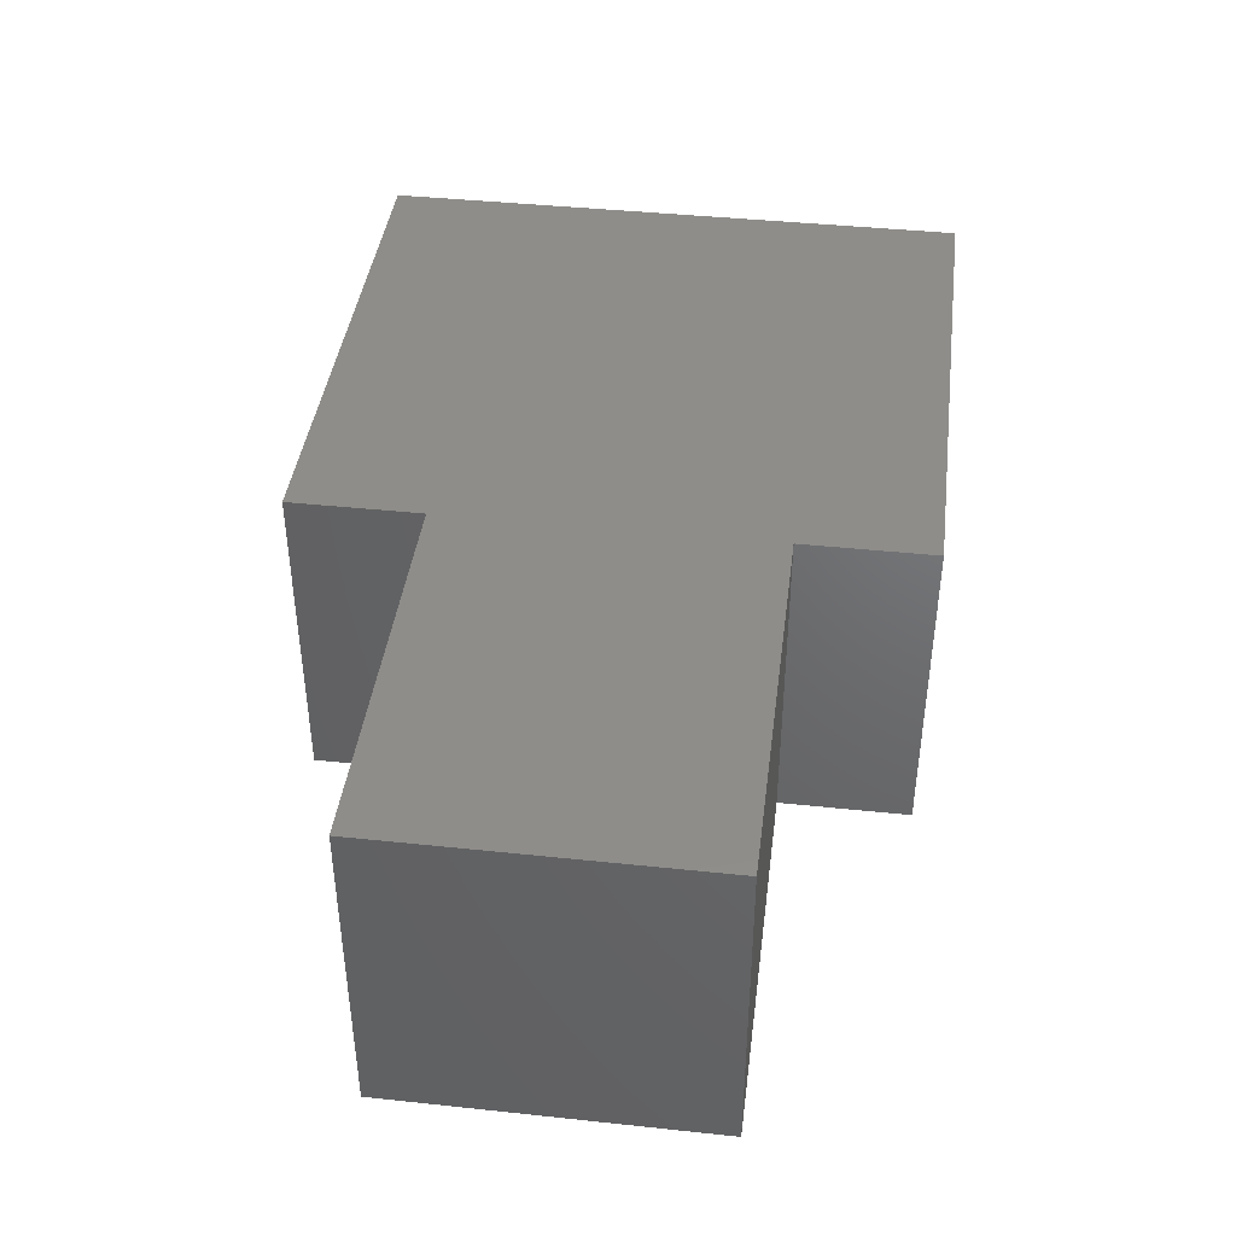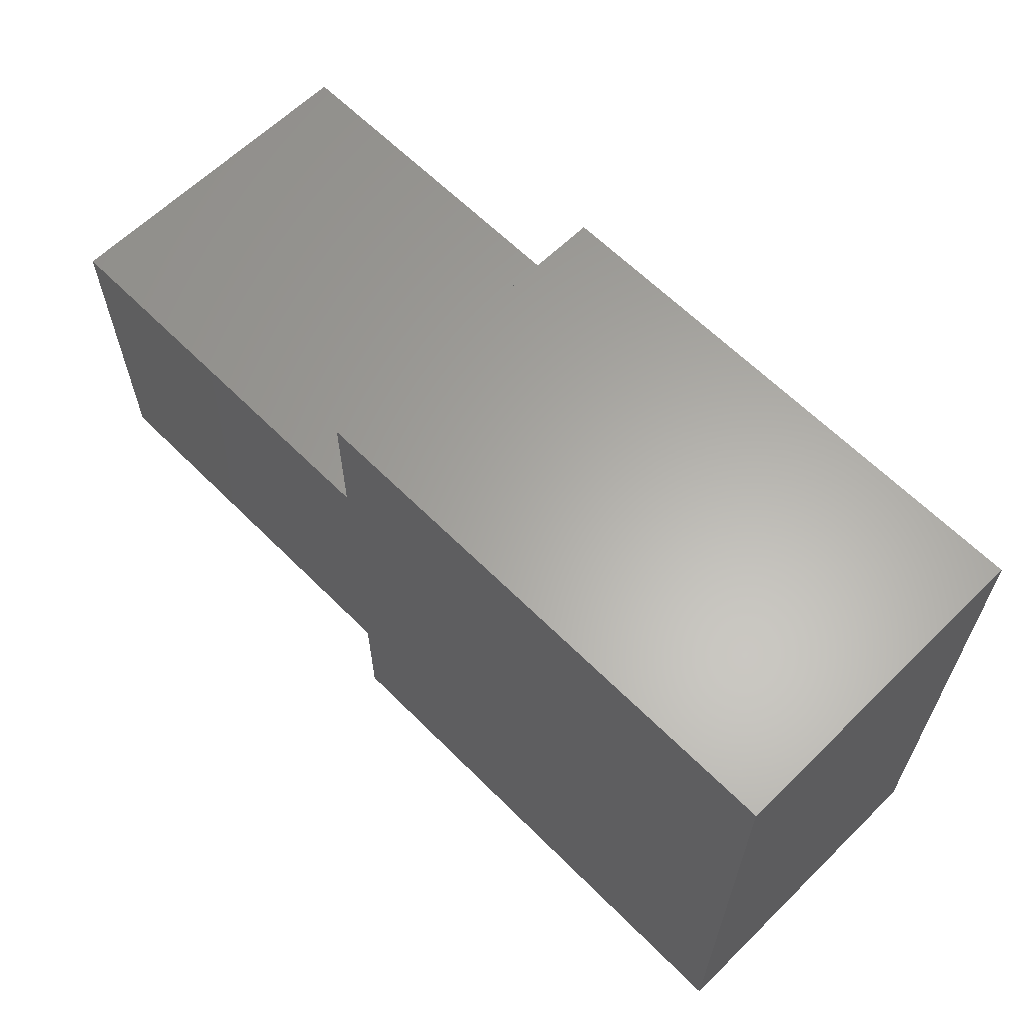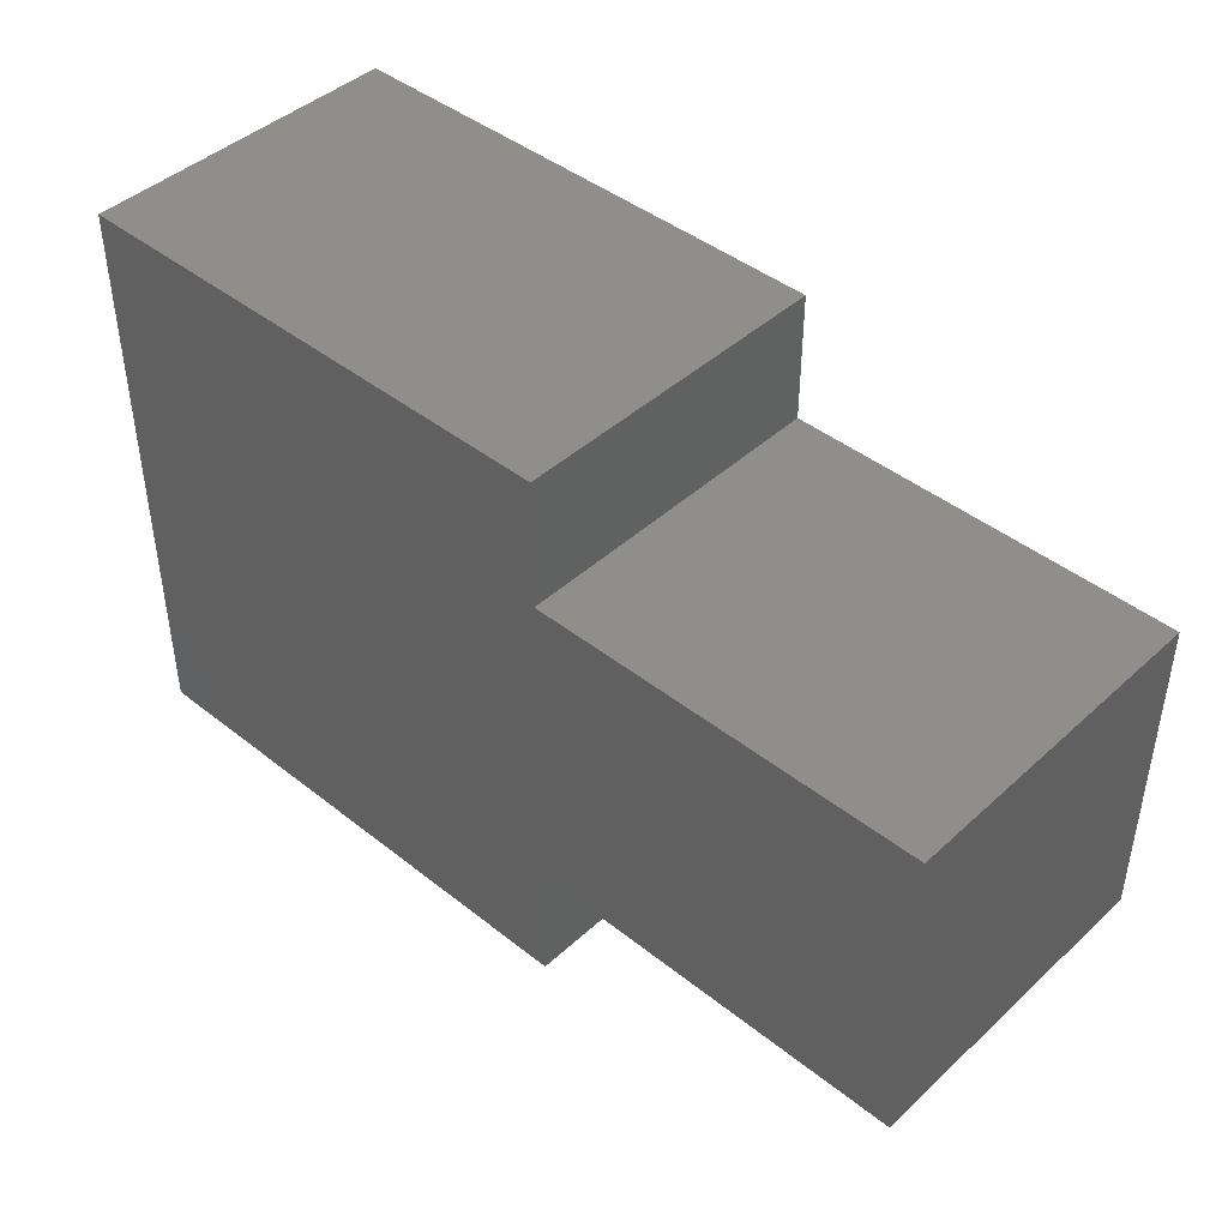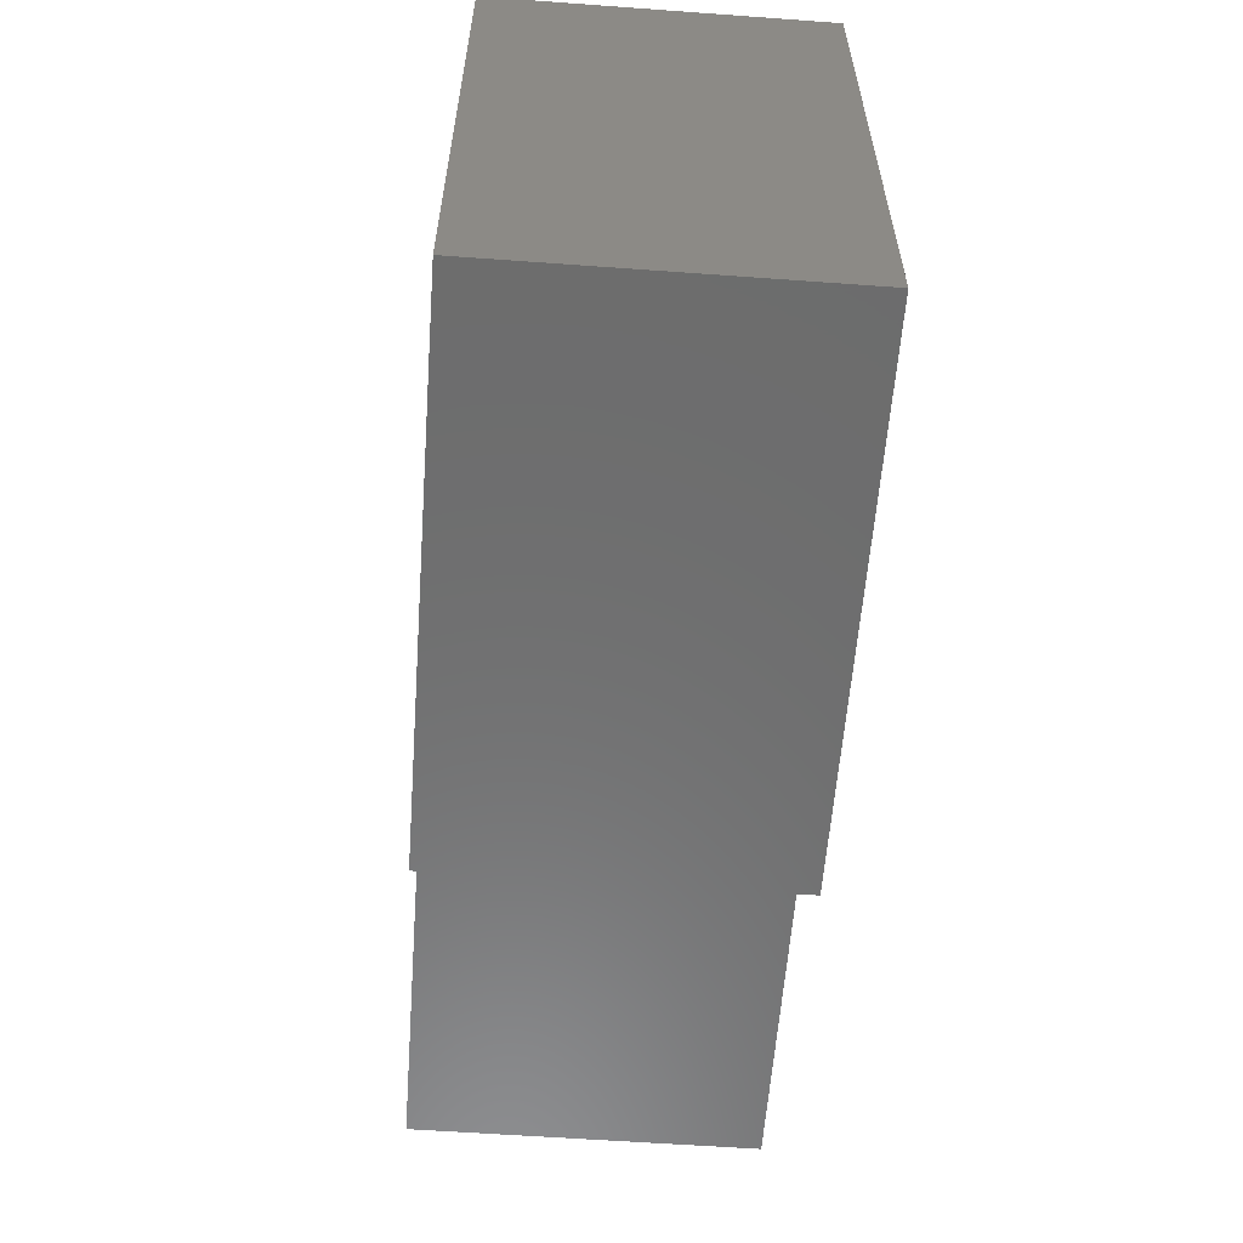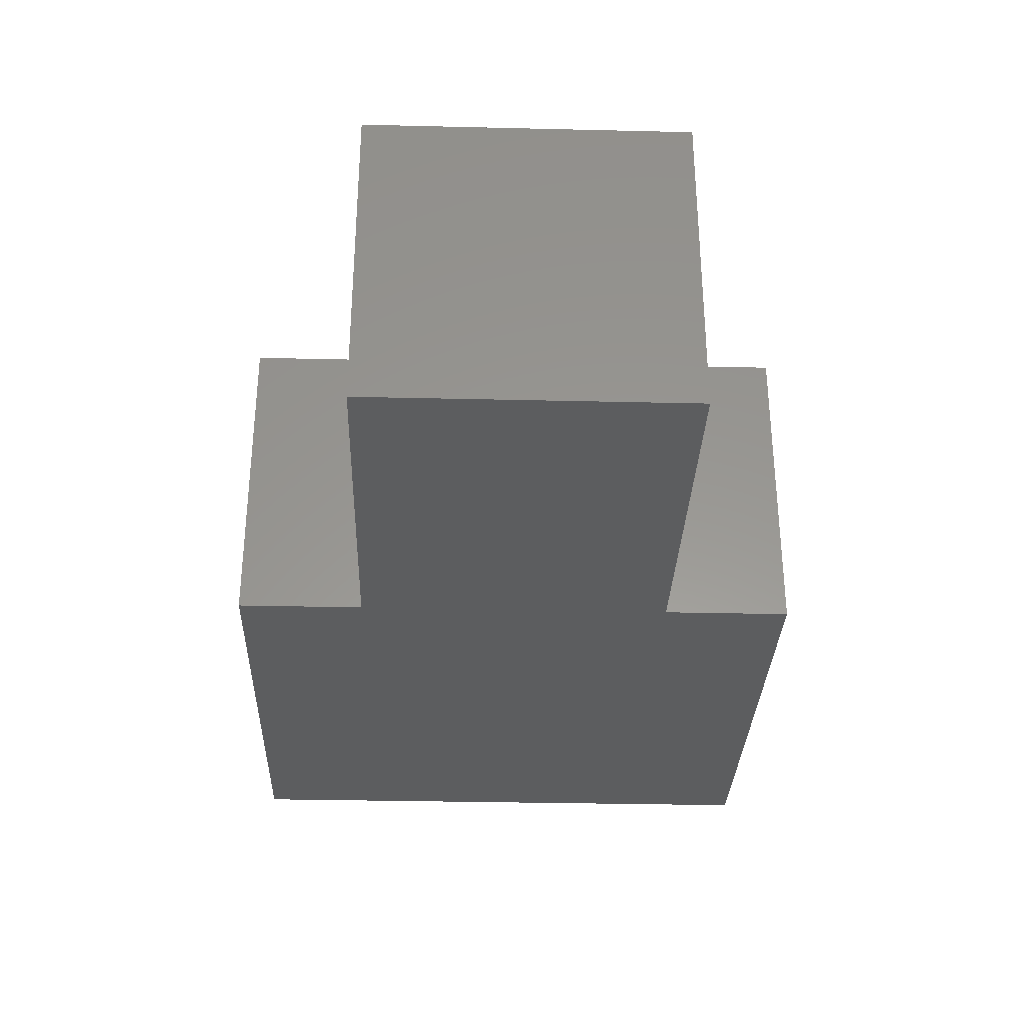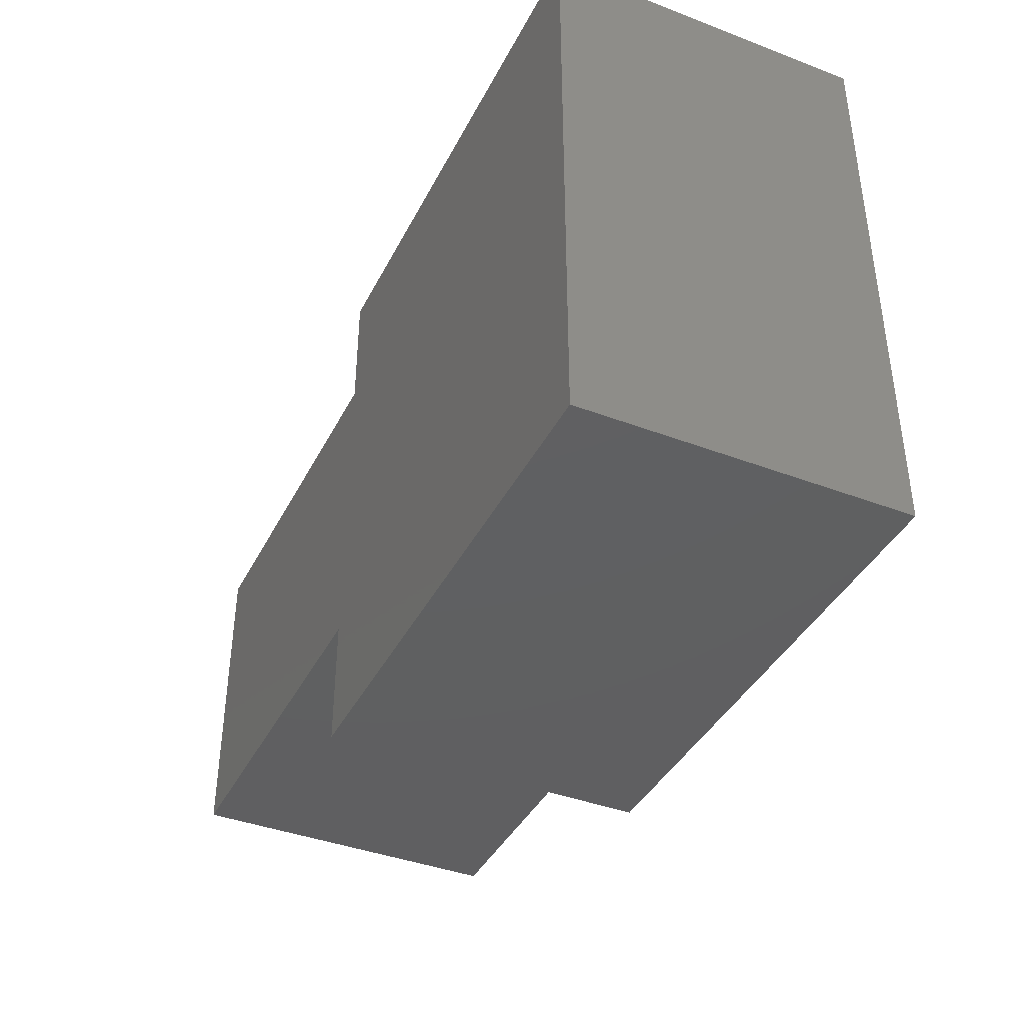
<metadata>
{"format":"stl","ext":"stl","renderer":"f3d","projection":"perspective","resolution":1024,"background":"white","views":[{"elev":41.7,"azim":-82.7,"up":"+Z"},{"elev":62.7,"azim":45.3,"up":"+Y"},{"elev":43.6,"azim":-137.0,"up":"+Y"},{"elev":-59.0,"azim":85.7,"up":"+Y"},{"elev":-31.6,"azim":-91.9,"up":"+Z"},{"elev":-40.0,"azim":64.9,"up":"+Y"}]}
</metadata>
<code>
# stl→obj: 16 verts, 28 faces
v 0 4.5 0
v 8 4.5 0
v 0 2.5 0
v 0 -2.5 0
v -6 -2.5 0
v -6 2.5 0
v 8 -4.5 0
v 0 -4.5 0
v 0 2.5 5
v 8 4.5 5
v 0 4.5 5
v -6 2.5 5
v -6 -2.5 5
v 0 -2.5 5
v 8 -4.5 5
v 0 -4.5 5
f 1 2 3
f 4 5 6
f 2 7 3
f 3 7 4
f 4 7 8
f 3 4 6
f 9 10 11
f 12 13 14
f 9 15 10
f 14 15 9
f 16 15 14
f 12 14 9
f 1 10 2
f 1 11 10
f 3 11 1
f 3 9 11
f 6 9 3
f 6 12 9
f 5 12 6
f 5 13 12
f 4 13 5
f 4 14 13
f 8 14 4
f 8 16 14
f 7 16 8
f 7 15 16
f 2 15 7
f 2 10 15

</code>
